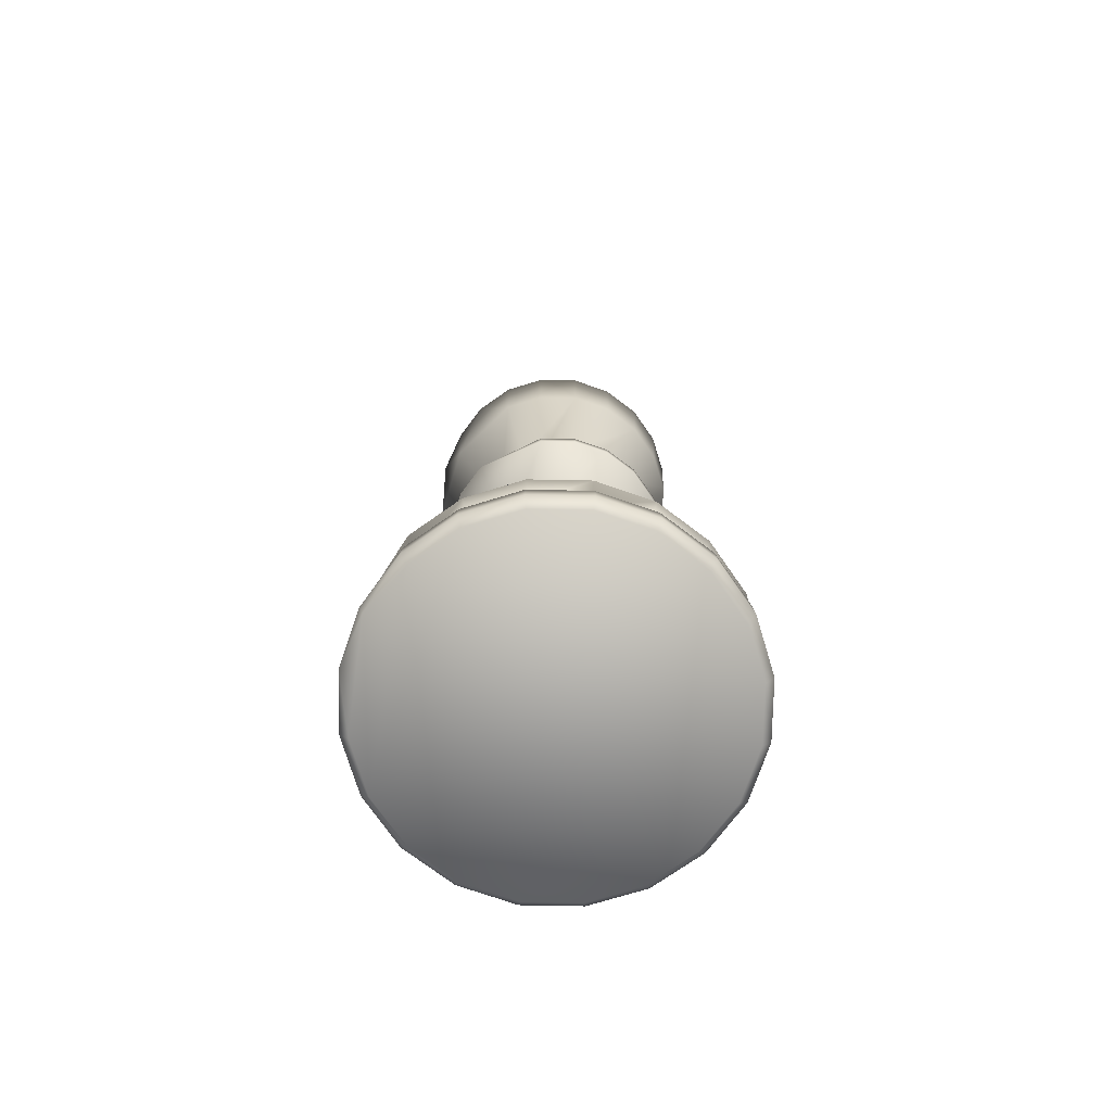
<metadata>
{"format":"obj","ext":"obj","renderer":"f3d","projection":"perspective","resolution":1024,"background":"white","views":[{"elev":-74.6,"azim":169.9,"up":"+Y"}]}
</metadata>
<code>
v 0.2518 0.9682 0.22
v 0.2617 0.8844 0.2047
v 0.2589 0.8844 0.2223
v 0.2468 0.8815 0.2184
v 0.2438 0.8626 0.2174
v 0.3191 0.8288 0.2419
v 0.3375 0.8073 0.2047
v 0.3317 0.7588 0.246
v 0.2891 0.6379 0.2047
v 0.2849 0.6379 0.2308
v 0.2896 0.6349 0.2047
v 0.2736 0.6016 0.2047
v 0.2702 0.6016 0.226
v 0.2818 0.5879 0.2047
v 0.278 0.5879 0.2286
v 0.2886 0.5838 0.2047
v 0.301 0.5655 0.2047
v 0.3189 0.5547 0.2047
v 0.3133 0.5547 0.24
v 0.3184 0.5427 0.2047
v 0.3128 0.5427 0.2399
v 0.2582 0.5179 0.2221
v 0.2523 0.5107 0.2202
v 0.3011 0.2513 0.2361
v 0.3181 0.2247 0.2047
v 0.3418 0.1585 0.2047
v 0.3818 0.1011 0.2048
v 0.3731 0.1011 0.2595
v 0.3696 0.07199 0.2048
v 0.3615 0.07199 0.2557
v 0.3834 0.05849 0.2048
v 0.3746 0.05849 0.26
v 0.3844 0.0372 0.2048
v 0.3755 0.0372 0.2603
v 0.367 0.025 0.2575
v 0.2378 0.9464 0.2288
v 0.2418 0.8574 0.2317
v 0.3083 0.8203 0.28
v 0.2729 0.6379 0.2543
v 0.2733 0.6349 0.2546
v 0.2604 0.6016 0.2452
v 0.267 0.5879 0.25
v 0.2725 0.5838 0.254
v 0.2826 0.5655 0.2614
v 0.2971 0.5547 0.2719
v 0.2966 0.5427 0.2716
v 0.2964 0.2247 0.2714
v 0.3155 0.1585 0.2853
v 0.3479 0.1011 0.3089
v 0.3381 0.07199 0.3017
v 0.3492 0.05849 0.3098
v 0.35 0.0372 0.3104
v 0.3427 0.025 0.305
v 0.2799 0.8203 0.3083
v 0.2543 0.6379 0.273
v 0.2451 0.6016 0.2605
v 0.25 0.5879 0.2671
v 0.2718 0.5547 0.2972
v 0.2715 0.5427 0.2967
v 0.2378 0.5179 0.2503
v 0.2341 0.5107 0.2452
v 0.2713 0.2247 0.2965
v 0.3087 0.1011 0.3481
v 0.3016 0.07199 0.3382
v 0.3097 0.05849 0.3493
v 0.3102 0.0372 0.3501
v 0.3049 0.025 0.3428
v 0.2189 0.8574 0.2484
v 0.2442 0.8203 0.3265
v 0.2431 0.73 0.323
v 0.2307 0.6379 0.285
v 0.2309 0.6349 0.2855
v 0.2259 0.6016 0.2702
v 0.2285 0.5879 0.278
v 0.2306 0.5838 0.2845
v 0.2344 0.5655 0.2964
v 0.2399 0.5547 0.3134
v 0.2398 0.5427 0.3128
v 0.2392 0.2402 0.3111
v 0.2594 0.1011 0.3732
v 0.2556 0.07199 0.3616
v 0.2598 0.05849 0.3747
v 0.2601 0.0372 0.3756
v 0.2573 0.025 0.367
v 0.2046 0.8203 0.3328
v 0.2046 0.73 0.3291
v 0.2046 0.64 0.2875
v 0.2046 0.6337 0.2873
v 0.2046 0.6335 0.2849
v 0.2046 0.6016 0.2736
v 0.2046 0.5879 0.2818
v 0.2046 0.5547 0.319
v 0.2046 0.5427 0.3184
v 0.2046 0.5179 0.261
v 0.2046 0.5107 0.2548
v 0.2046 0.3268 0.2769
v 0.2046 0.1844 0.3241
v 0.2046 0.1011 0.3818
v 0.2046 0.07199 0.3696
v 0.2046 0.05849 0.3834
v 0.2046 0.0372 0.3844
v 0.2046 0.025 0.3754
v 0.1905 0.8574 0.2484
v 0.165 0.8203 0.3265
v 0.1662 0.73 0.323
v 0.1785 0.6379 0.285
v 0.1784 0.6349 0.2855
v 0.1834 0.6016 0.2702
v 0.1808 0.5879 0.278
v 0.1787 0.5838 0.2845
v 0.1748 0.5655 0.2963
v 0.1693 0.5547 0.3134
v 0.1695 0.5427 0.3128
v 0.1701 0.2402 0.311
v 0.1498 0.1011 0.3732
v 0.1536 0.07199 0.3615
v 0.1494 0.05849 0.3747
v 0.1491 0.0372 0.3755
v 0.1519 0.025 0.367
v 0.1293 0.8203 0.3083
v 0.1315 0.73 0.3053
v 0.156 0.64 0.2716
v 0.1561 0.6337 0.2715
v 0.1575 0.6335 0.2696
v 0.1641 0.6016 0.2604
v 0.1593 0.5879 0.2671
v 0.1375 0.5547 0.2971
v 0.1378 0.5427 0.2967
v 0.1715 0.5179 0.2502
v 0.1752 0.5107 0.2452
v 0.1344 0.1844 0.3013
v 0.1005 0.1011 0.348
v 0.1077 0.07199 0.3381
v 0.09956 0.05849 0.3492
v 0.09899 0.0372 0.35
v 0.1043 0.025 0.3427
v 0.1675 0.8574 0.2317
v 0.101 0.8203 0.2799
v 0.104 0.73 0.2778
v 0.1363 0.6379 0.2543
v 0.1359 0.6349 0.2546
v 0.1489 0.6016 0.2452
v 0.1423 0.5879 0.25
v 0.1368 0.5838 0.254
v 0.1267 0.5655 0.2613
v 0.1122 0.5547 0.2718
v 0.1127 0.5427 0.2715
v 0.1226 0.2513 0.2642
v 0.06128 0.1011 0.3088
v 0.0712 0.07199 0.3016
v 0.06003 0.05849 0.3097
v 0.05926 0.0372 0.3103
v 0.06655 0.025 0.3049
v 0.1575 0.9682 0.22
v 0.1625 0.8815 0.2184
v 0.1655 0.8626 0.2174
v 0.08283 0.8203 0.2442
v 0.08631 0.73 0.2431
v 0.1259 0.64 0.2302
v 0.1261 0.6337 0.2302
v 0.1283 0.6335 0.2295
v 0.1391 0.6016 0.226
v 0.1313 0.5879 0.2285
v 0.09597 0.5547 0.24
v 0.09649 0.5427 0.2398
v 0.1511 0.5179 0.2221
v 0.157 0.5107 0.2201
v 0.1359 0.3268 0.227
v 0.09828 0.2402 0.2392
v 0.09106 0.1844 0.2415
v 0.03614 0.1011 0.2594
v 0.0478 0.07199 0.2556
v 0.03466 0.05849 0.2598
v 0.03375 0.0372 0.2601
v 0.04232 0.025 0.2574
v 0.1447 0.8841 0.2047
v 0.07659 0.8203 0.2046
v 0.08022 0.73 0.2046
v 0.1203 0.6379 0.2047
v 0.1197 0.6349 0.2047
v 0.1358 0.6016 0.2047
v 0.1276 0.5879 0.2047
v 0.1208 0.5838 0.2047
v 0.1083 0.5655 0.2047
v 0.0904 0.5547 0.2046
v 0.09095 0.5427 0.2046
v 0.09282 0.2402 0.2046
v 0.02749 0.1011 0.2046
v 0.03975 0.07199 0.2046
v 0.02593 0.05849 0.2046
v 0.025 0.0372 0.2046
v 0.03398 0.025 0.2046
v 0.1575 0.9682 0.1893
v 0.1476 0.8841 0.1861
v 0.1626 0.8815 0.191
v 0.1655 0.8626 0.192
v 0.08286 0.8203 0.1651
v 0.08634 0.73 0.1662
v 0.126 0.64 0.1791
v 0.1262 0.6337 0.1791
v 0.1284 0.6335 0.1799
v 0.1391 0.6016 0.1834
v 0.1313 0.5879 0.1808
v 0.096 0.5547 0.1693
v 0.09652 0.5427 0.1695
v 0.1511 0.5179 0.1873
v 0.1571 0.5107 0.1892
v 0.09109 0.1844 0.1677
v 0.03619 0.1011 0.1499
v 0.04784 0.07199 0.1537
v 0.03471 0.05849 0.1494
v 0.0338 0.0372 0.1491
v 0.04236 0.025 0.1519
v 0.1751 0.9734 0.1832
v 0.1673 0.9698 0.1775
v 0.1716 0.9464 0.1806
v 0.1011 0.8203 0.1294
v 0.104 0.73 0.1315
v 0.1364 0.6379 0.155
v 0.136 0.6349 0.1547
v 0.1489 0.6016 0.1642
v 0.1423 0.5879 0.1593
v 0.1368 0.5838 0.1553
v 0.1267 0.5655 0.148
v 0.1122 0.5547 0.1375
v 0.1127 0.5427 0.1378
v 0.1227 0.2513 0.145
v 0.06137 0.1011 0.1005
v 0.07128 0.07225 0.1077
v 0.06012 0.05849 0.09956
v 0.05934 0.0372 0.09901
v 0.06663 0.025 0.1043
v 0.1294 0.8203 0.101
v 0.1316 0.73 0.104
v 0.156 0.64 0.1377
v 0.1562 0.6337 0.1379
v 0.1575 0.6335 0.1398
v 0.1642 0.6016 0.1489
v 0.1594 0.5879 0.1423
v 0.1375 0.5547 0.1122
v 0.1379 0.5427 0.1127
v 0.1716 0.5179 0.1591
v 0.1752 0.5107 0.1642
v 0.1622 0.3268 0.1462
v 0.139 0.2402 0.1142
v 0.1345 0.1844 0.108
v 0.1006 0.1011 0.06131
v 0.1078 0.07225 0.07123
v 0.09968 0.05849 0.06003
v 0.09911 0.0372 0.05928
v 0.1044 0.025 0.06658
v 0.1651 0.8203 0.08286
v 0.1663 0.73 0.08634
v 0.1786 0.6379 0.1244
v 0.1784 0.6349 0.1239
v 0.1834 0.6016 0.1392
v 0.1809 0.5879 0.1313
v 0.1788 0.5838 0.1249
v 0.1749 0.5655 0.113
v 0.1694 0.5547 0.09599
v 0.1696 0.5427 0.09652
v 0.1702 0.2402 0.09831
v 0.15 0.1011 0.03617
v 0.1538 0.07225 0.04783
v 0.1495 0.05849 0.03466
v 0.1492 0.0372 0.03378
v 0.152 0.025 0.04235
v 0.2047 0.8203 0.07659
v 0.2047 0.73 0.08025
v 0.2047 0.64 0.1219
v 0.2047 0.6337 0.1221
v 0.2047 0.6335 0.1244
v 0.2047 0.6016 0.1358
v 0.2047 0.5879 0.1276
v 0.2047 0.5547 0.0904
v 0.2047 0.5427 0.09097
v 0.2047 0.5179 0.1484
v 0.2047 0.5107 0.1546
v 0.2047 0.1844 0.08526
v 0.2047 0.1011 0.02752
v 0.2047 0.07225 0.03977
v 0.2047 0.05849 0.02596
v 0.2047 0.0372 0.025
v 0.2047 0.025 0.03401
v 0.2443 0.8203 0.08289
v 0.2432 0.73 0.08637
v 0.2308 0.6379 0.1244
v 0.2309 0.6349 0.1239
v 0.226 0.6016 0.1392
v 0.2285 0.5879 0.1314
v 0.2306 0.5838 0.1249
v 0.2345 0.5655 0.1131
v 0.24 0.5547 0.09602
v 0.2398 0.5427 0.09654
v 0.236 0.2513 0.1083
v 0.2595 0.1011 0.03621
v 0.2557 0.07225 0.04787
v 0.26 0.05849 0.03471
v 0.2603 0.0372 0.03382
v 0.2575 0.025 0.04239
v 0.28 0.8203 0.1011
v 0.2778 0.73 0.1041
v 0.2533 0.64 0.1377
v 0.2532 0.6337 0.1379
v 0.2519 0.6335 0.1398
v 0.2452 0.6016 0.149
v 0.25 0.5879 0.1423
v 0.2378 0.5179 0.1591
v 0.2341 0.5107 0.1642
v 0.2472 0.3268 0.1462
v 0.2704 0.2402 0.1142
v 0.2749 0.1844 0.1081
v 0.3089 0.1011 0.06139
v 0.3017 0.07225 0.07131
v 0.3098 0.05849 0.06012
v 0.3103 0.0372 0.05937
v 0.305 0.025 0.06666
v 0.3083 0.8203 0.1294
v 0.273 0.6379 0.1551
v 0.2734 0.6349 0.1548
v 0.2604 0.6016 0.1642
v 0.2671 0.5879 0.1594
v 0.2726 0.5838 0.1554
v 0.2827 0.5655 0.1481
v 0.2972 0.5547 0.1376
v 0.2952 0.2402 0.139
v 0.348 0.1011 0.1006
v 0.3381 0.07225 0.1078
v 0.3493 0.05849 0.09968
v 0.3501 0.0372 0.09913
v 0.3428 0.025 0.1044
v 0.2378 0.9464 0.1806
v 0.2468 0.8815 0.191
v 0.2484 0.8574 0.1905
v 0.3265 0.8203 0.1652
v 0.323 0.73 0.1663
v 0.2834 0.64 0.1791
v 0.2832 0.6337 0.1792
v 0.281 0.6335 0.1799
v 0.2722 0.5937 0.1828
v 0.2869 0.5773 0.178
v 0.3134 0.5547 0.1694
v 0.2582 0.5179 0.1873
v 0.2523 0.5107 0.1892
v 0.2734 0.3268 0.1824
v 0.3111 0.2402 0.1702
v 0.3183 0.1844 0.1678
v 0.3706 0.0842 0.1509
v 0.3596 0.07173 0.1544
v 0.3719 0.06291 0.1504
v 0.3756 0.0372 0.1492
v 0.3717 0.02682 0.1505
v 0.164 0.9682 0.1767
v 0.1662 0.9693 0.1767
v 0.1476 0.9431 0.1767
v 0.1557 0.8844 0.1767
v 0.168 0.9698 0.1767
v 0.1755 0.9464 0.1767
v 0.1708 0.8815 0.1767
v 0.1752 0.8626 0.1767
v 0.1724 0.8602 0.1767
v 0.1913 0.8602 0.1636
v 0.2138 0.975 0.1767
v 0.2339 0.9464 0.1767
v 0.2386 0.8815 0.1767
v 0.237 0.8602 0.1767
v 0.2454 0.9682 0.1767
v 0.2617 0.9431 0.1768
v 0.2536 0.8844 0.1767
v 0.2456 0.9682 0.2323
v 0.2426 0.9695 0.2323
v 0.2619 0.9431 0.2323
v 0.2571 0.8841 0.2323
v 0.2467 0.8841 0.2323
v 0.2247 0.974 0.2322
v 0.2343 0.9464 0.2323
v 0.239 0.8815 0.2323
v 0.2346 0.8626 0.2323
v 0.218 0.8602 0.2457
v 0.1913 0.8602 0.2457
v 0.1846 0.974 0.2322
v 0.175 0.9464 0.2322
v 0.1704 0.8815 0.2322
v 0.1746 0.8683 0.2322
v 0.1747 0.8626 0.2322
v 0.1637 0.9682 0.2322
v 0.1474 0.9431 0.2322
v 0.1555 0.8844 0.2322
f 3 2 372
f 4 333 2
f 5 334 333
f 4 5 333
f 6 8 7
f 10 9 8
f 10 11 9
f 11 13 12
f 15 14 12
f 13 15 12
f 15 16 14
f 15 17 16
f 19 18 17
f 21 20 18
f 19 21 18
f 28 27 26
f 30 29 27
f 28 30 27
f 32 31 29
f 34 33 31
f 32 34 31
f 35 352 33
f 34 35 33
f 377 4 2
f 377 5 4
f 37 6 5
f 37 38 6
f 38 8 6
f 8 39 10
f 39 40 10
f 40 11 10
f 40 41 11
f 41 13 11
f 42 15 13
f 41 42 13
f 42 43 15
f 44 17 15
f 43 44 15
f 45 19 17
f 44 45 17
f 46 21 19
f 45 46 19
f 62 47 24
f 47 25 24
f 47 48 25
f 48 26 25
f 49 28 26
f 48 49 26
f 50 30 28
f 49 50 28
f 64 29 30
f 50 64 30
f 51 32 29
f 64 51 29
f 52 34 32
f 51 52 32
f 53 35 34
f 52 53 34
f 53 352 35
f 37 54 38
f 70 8 38
f 54 70 38
f 70 55 8
f 55 39 8
f 55 40 39
f 40 56 41
f 57 42 41
f 56 57 41
f 57 43 42
f 57 44 43
f 58 45 44
f 59 46 45
f 58 59 45
f 60 20 21
f 46 60 21
f 60 22 20
f 61 23 22
f 60 61 22
f 96 24 23
f 61 96 23
f 96 62 24
f 62 48 47
f 63 49 48
f 64 50 49
f 63 64 49
f 65 51 64
f 66 52 51
f 65 66 51
f 67 53 52
f 66 67 52
f 69 54 37
f 69 70 54
f 70 71 55
f 71 72 55
f 72 40 55
f 72 73 40
f 73 56 40
f 74 57 56
f 73 74 56
f 74 75 57
f 76 44 57
f 75 76 57
f 77 58 44
f 76 77 44
f 78 59 58
f 77 78 58
f 96 79 62
f 80 63 48
f 81 64 63
f 80 81 63
f 82 65 64
f 83 66 65
f 82 83 65
f 84 67 66
f 83 84 66
f 84 53 67
f 85 69 37
f 68 85 37
f 86 70 69
f 85 86 69
f 87 71 70
f 88 72 71
f 87 88 71
f 88 89 72
f 72 90 73
f 91 74 73
f 90 91 73
f 91 75 74
f 91 76 75
f 92 77 76
f 93 78 77
f 92 93 77
f 94 46 59
f 78 94 59
f 94 60 46
f 95 61 60
f 94 95 60
f 95 96 61
f 97 62 79
f 97 48 62
f 98 80 48
f 97 98 48
f 99 81 80
f 98 99 80
f 116 64 81
f 99 116 81
f 100 82 64
f 116 100 64
f 101 83 82
f 100 101 82
f 102 84 83
f 101 102 83
f 102 53 84
f 104 85 68
f 105 86 85
f 104 105 85
f 86 87 70
f 86 106 87
f 107 88 87
f 106 107 87
f 107 89 88
f 108 72 89
f 107 108 89
f 108 90 72
f 109 91 90
f 108 109 90
f 109 110 91
f 111 76 91
f 110 111 91
f 112 92 76
f 111 112 76
f 113 93 92
f 112 113 92
f 114 79 96
f 114 97 79
f 115 98 97
f 116 99 98
f 115 116 98
f 117 100 116
f 118 101 100
f 117 118 100
f 119 102 101
f 118 119 101
f 119 53 102
f 120 104 68
f 103 120 68
f 121 105 104
f 120 121 104
f 105 122 86
f 122 106 86
f 123 107 106
f 122 123 106
f 123 124 107
f 107 125 108
f 126 109 108
f 125 126 108
f 126 110 109
f 126 111 110
f 127 112 111
f 128 113 112
f 127 128 112
f 129 78 93
f 113 129 93
f 129 94 78
f 130 95 94
f 129 130 94
f 168 96 95
f 130 168 95
f 168 114 96
f 131 97 114
f 132 115 97
f 131 132 97
f 133 116 115
f 132 133 115
f 134 117 116
f 135 118 117
f 134 135 117
f 136 119 118
f 135 136 118
f 136 53 119
f 138 120 103
f 139 121 120
f 138 139 120
f 121 122 105
f 121 140 122
f 141 123 122
f 140 141 122
f 141 124 123
f 142 107 124
f 141 142 124
f 142 125 107
f 143 126 125
f 142 143 125
f 143 144 126
f 145 111 126
f 144 145 126
f 146 127 111
f 145 146 111
f 147 128 127
f 146 147 127
f 148 114 168
f 148 131 114
f 149 132 131
f 150 133 132
f 149 150 132
f 172 116 133
f 150 172 133
f 151 134 116
f 172 151 116
f 152 135 134
f 151 152 134
f 153 136 135
f 152 153 135
f 153 53 136
f 157 103 137
f 156 157 137
f 157 138 103
f 158 139 138
f 157 158 138
f 139 159 121
f 159 140 121
f 160 141 140
f 159 160 140
f 160 161 141
f 141 162 142
f 163 143 142
f 162 163 142
f 163 144 143
f 163 145 144
f 164 146 145
f 165 147 146
f 164 165 146
f 166 113 128
f 147 166 128
f 166 129 113
f 167 130 129
f 166 167 129
f 167 168 130
f 169 148 168
f 170 131 148
f 169 170 148
f 171 149 131
f 170 171 131
f 172 150 149
f 171 172 149
f 173 151 172
f 174 152 151
f 173 174 151
f 175 153 152
f 174 175 152
f 175 53 153
f 216 382 154
f 216 387 382
f 156 177 157
f 178 158 157
f 177 178 157
f 158 159 139
f 158 179 159
f 180 160 159
f 179 180 159
f 180 161 160
f 181 141 161
f 180 181 161
f 181 162 141
f 182 163 162
f 181 182 162
f 182 183 163
f 184 145 163
f 183 184 163
f 185 164 145
f 184 185 145
f 186 165 164
f 185 186 164
f 187 169 168
f 187 170 169
f 188 171 170
f 189 172 171
f 188 189 171
f 190 173 172
f 191 174 173
f 190 191 173
f 192 175 174
f 191 192 174
f 192 53 175
f 193 154 381
f 193 216 154
f 355 387 216
f 194 176 387
f 355 194 387
f 195 155 176
f 196 156 155
f 195 196 155
f 197 177 156
f 198 178 177
f 197 198 177
f 178 199 158
f 199 179 158
f 200 180 179
f 199 200 179
f 200 201 180
f 180 202 181
f 203 182 181
f 202 203 181
f 203 183 182
f 203 184 183
f 204 185 184
f 205 186 185
f 204 205 185
f 206 147 165
f 186 206 165
f 206 166 147
f 207 167 166
f 206 207 166
f 244 168 167
f 207 244 167
f 244 187 168
f 208 170 187
f 209 188 170
f 208 209 170
f 210 189 188
f 209 210 188
f 229 172 189
f 210 229 189
f 211 190 172
f 229 211 172
f 212 191 190
f 211 212 190
f 213 192 191
f 212 213 191
f 213 53 192
f 214 193 381
f 214 215 193
f 359 195 176
f 359 196 195
f 217 197 156
f 196 217 156
f 218 198 197
f 217 218 197
f 198 199 178
f 198 219 199
f 220 200 199
f 219 220 199
f 220 201 200
f 221 180 201
f 220 221 201
f 221 202 180
f 222 203 202
f 221 222 202
f 222 223 203
f 224 184 203
f 223 224 203
f 225 204 184
f 224 225 184
f 226 205 204
f 225 226 204
f 227 187 244
f 227 208 187
f 228 209 208
f 229 210 209
f 228 229 209
f 230 211 229
f 231 212 211
f 230 231 211
f 232 213 212
f 231 232 212
f 232 53 213
f 233 196 361
f 233 217 196
f 234 218 217
f 233 234 217
f 218 235 198
f 235 219 198
f 236 220 219
f 235 236 219
f 236 237 220
f 220 238 221
f 239 222 221
f 238 239 221
f 239 223 222
f 239 224 223
f 240 225 224
f 241 226 225
f 240 241 225
f 242 186 205
f 226 242 205
f 242 206 186
f 243 207 206
f 242 243 206
f 243 244 207
f 245 227 244
f 246 208 227
f 245 246 227
f 247 228 208
f 246 247 208
f 248 229 228
f 247 248 228
f 249 230 229
f 250 231 230
f 249 250 230
f 251 232 231
f 250 251 231
f 251 53 232
f 361 252 233
f 253 234 233
f 252 253 233
f 234 235 218
f 234 254 235
f 255 236 235
f 254 255 235
f 255 237 236
f 256 220 237
f 255 256 237
f 256 238 220
f 257 239 238
f 256 257 238
f 257 258 239
f 259 224 239
f 258 259 239
f 260 240 224
f 259 260 224
f 261 241 240
f 260 261 240
f 262 245 244
f 262 246 245
f 263 247 246
f 264 248 247
f 263 264 247
f 281 229 248
f 264 281 248
f 265 249 229
f 281 265 229
f 266 250 249
f 265 266 249
f 267 251 250
f 266 267 250
f 267 53 251
f 268 252 361
f 362 268 361
f 269 253 252
f 268 269 252
f 253 270 234
f 270 254 234
f 271 255 254
f 270 271 254
f 271 272 255
f 255 273 256
f 274 257 256
f 273 274 256
f 274 258 257
f 274 259 258
f 275 260 259
f 276 261 260
f 275 276 260
f 277 226 241
f 261 277 241
f 277 242 226
f 278 243 242
f 277 278 242
f 310 244 243
f 278 310 243
f 310 262 244
f 279 246 262
f 280 263 246
f 279 280 246
f 281 264 263
f 280 281 263
f 282 265 281
f 283 266 265
f 282 283 265
f 284 267 266
f 283 284 266
f 284 53 267
f 285 268 362
f 286 269 268
f 285 286 268
f 269 270 253
f 269 287 270
f 288 271 270
f 287 288 270
f 288 272 271
f 289 255 272
f 288 289 272
f 289 273 255
f 290 274 273
f 289 290 273
f 290 291 274
f 292 259 274
f 291 292 274
f 293 275 259
f 292 293 259
f 294 276 275
f 293 294 275
f 295 262 310
f 295 279 262
f 296 280 279
f 297 281 280
f 296 297 280
f 298 282 281
f 299 283 282
f 298 299 282
f 300 284 283
f 299 300 283
f 300 53 284
f 301 285 362
f 302 286 285
f 301 302 285
f 286 303 269
f 303 287 269
f 304 288 287
f 303 304 287
f 304 305 288
f 288 306 289
f 307 290 289
f 306 307 289
f 307 291 290
f 307 292 291
f 325 293 292
f 325 294 293
f 308 261 276
f 294 308 276
f 308 277 261
f 309 278 277
f 308 309 277
f 309 310 278
f 311 295 310
f 312 279 295
f 311 312 295
f 313 296 279
f 312 313 279
f 314 297 296
f 313 314 296
f 328 281 297
f 314 328 297
f 315 298 281
f 328 315 281
f 316 299 298
f 315 316 298
f 317 300 299
f 316 317 299
f 317 53 300
f 318 301 362
f 318 302 301
f 302 303 286
f 302 319 303
f 320 304 303
f 319 320 303
f 320 305 304
f 321 288 305
f 320 321 305
f 321 306 288
f 322 307 306
f 321 322 306
f 322 323 307
f 324 292 307
f 323 324 307
f 324 325 292
f 326 311 310
f 326 312 311
f 327 313 312
f 328 314 313
f 327 328 313
f 329 315 328
f 330 316 315
f 329 330 315
f 331 317 316
f 330 331 316
f 331 53 317
f 366 318 362
f 366 335 318
f 335 336 318
f 336 302 318
f 336 337 302
f 337 319 302
f 338 320 319
f 337 338 319
f 338 339 320
f 339 321 320
f 339 340 321
f 340 322 321
f 341 323 322
f 340 341 322
f 341 324 323
f 342 325 324
f 341 342 324
f 342 343 325
f 343 294 325
f 343 308 294
f 343 344 308
f 344 309 308
f 344 310 309
f 344 345 310
f 346 326 310
f 345 346 310
f 346 347 326
f 347 312 326
f 347 327 312
f 347 348 327
f 348 328 327
f 348 349 328
f 350 329 328
f 349 350 328
f 351 330 329
f 350 351 329
f 352 331 330
f 351 352 330
f 352 53 331
f 1 367 363
f 36 332 367
f 1 36 367
f 372 368 332
f 36 372 332
f 372 2 368
f 6 366 334
f 5 6 334
f 6 335 366
f 6 7 335
f 7 336 335
f 7 8 336
f 8 337 336
f 8 9 337
f 11 338 337
f 9 11 337
f 11 339 338
f 11 12 339
f 12 340 339
f 12 14 340
f 16 341 340
f 14 16 340
f 16 17 341
f 18 342 341
f 17 18 341
f 18 20 342
f 20 343 342
f 20 22 343
f 22 344 343
f 22 23 344
f 23 24 344
f 24 345 344
f 24 346 345
f 24 25 346
f 25 347 346
f 25 26 347
f 26 27 347
f 27 348 347
f 27 29 348
f 29 349 348
f 31 350 349
f 29 31 349
f 33 351 350
f 31 33 350
f 33 352 351
f 353 193 215
f 193 353 216
f 215 354 353
f 356 194 355
f 194 356 176
f 176 356 359
f 381 363 214
f 354 214 363
f 357 354 215
f 358 216 353
f 359 360 196
f 361 196 360
f 364 332 368
f 365 333 334
f 366 365 334
f 332 364 367
f 369 368 2
f 369 2 333
f 355 216 358
f 333 365 369
f 362 361 366
f 363 353 354
f 353 363 364
f 356 355 365
f 365 359 356
f 360 359 366
f 366 359 365
f 366 361 360
f 363 367 364
f 368 353 364
f 353 368 358
f 355 368 369
f 368 355 358
f 365 355 369
f 1 370 36
f 1 371 370
f 372 373 3
f 3 374 2
f 374 3 373
f 2 374 377
f 363 375 1
f 371 1 375
f 376 36 370
f 377 378 5
f 37 5 378
f 37 379 68
f 375 363 381
f 380 68 379
f 68 380 103
f 385 103 380
f 103 385 137
f 155 384 383
f 384 155 156
f 385 156 137
f 385 384 156
f 154 386 381
f 386 154 382
f 388 387 176
f 388 176 155
f 388 155 383
f 376 372 36
f 379 37 380
f 371 375 381
f 380 37 385
f 381 370 371
f 370 381 382
f 374 373 383
f 374 383 384
f 374 384 377
f 378 377 385
f 385 377 384
f 385 37 378
f 382 381 386
f 376 370 388
f 372 388 373
f 388 382 387
f 382 388 370
f 383 373 388
f 388 372 376

</code>
